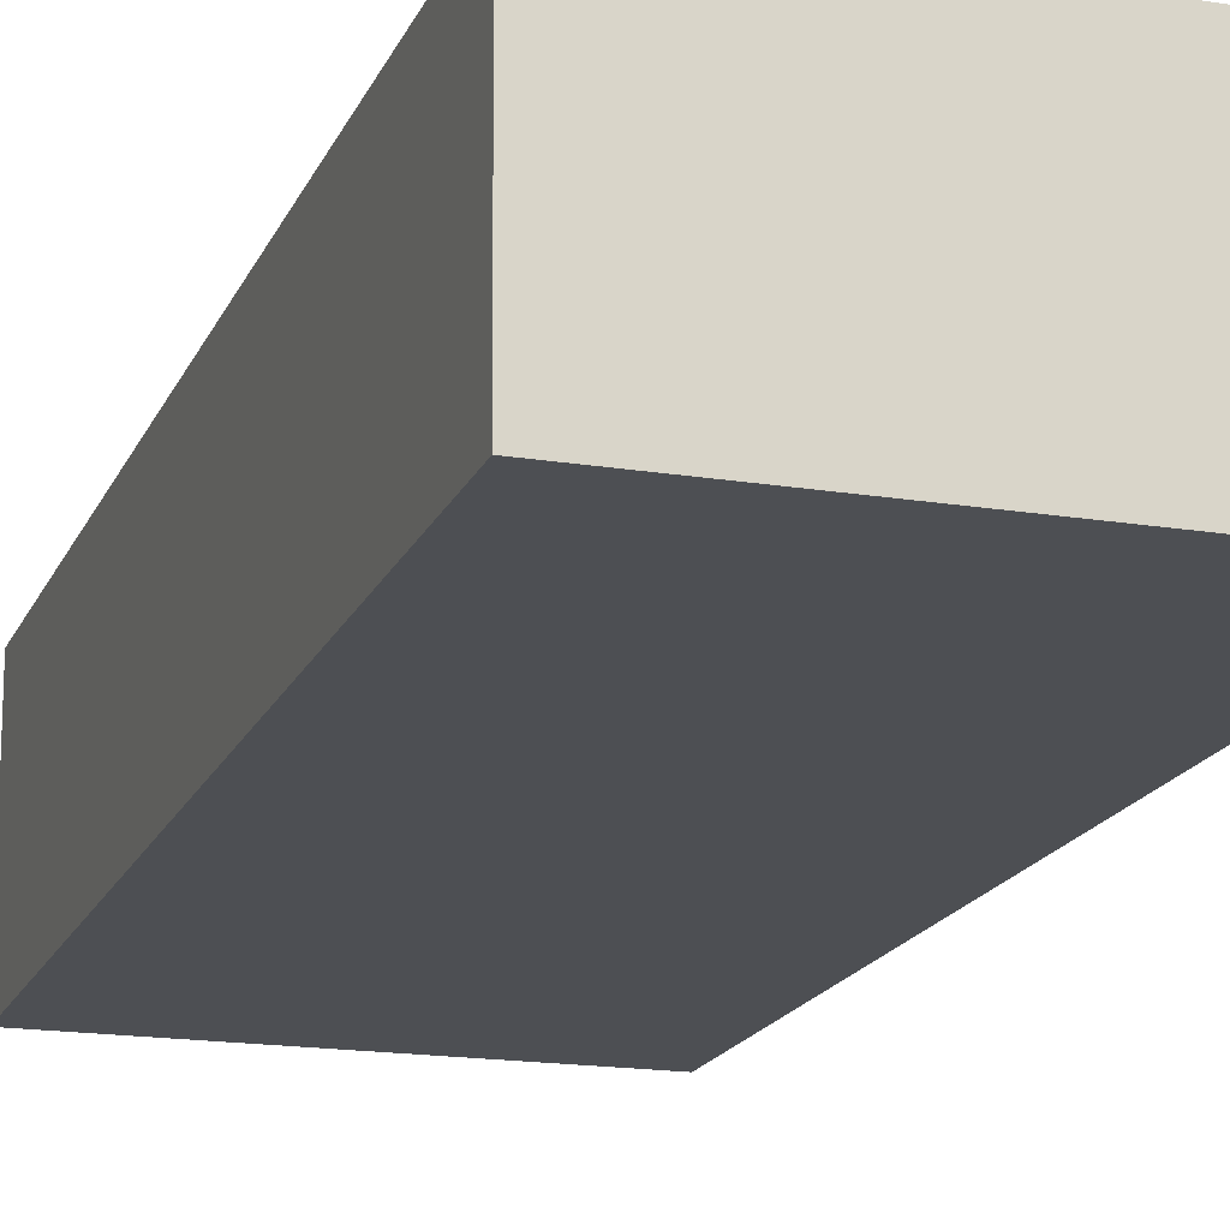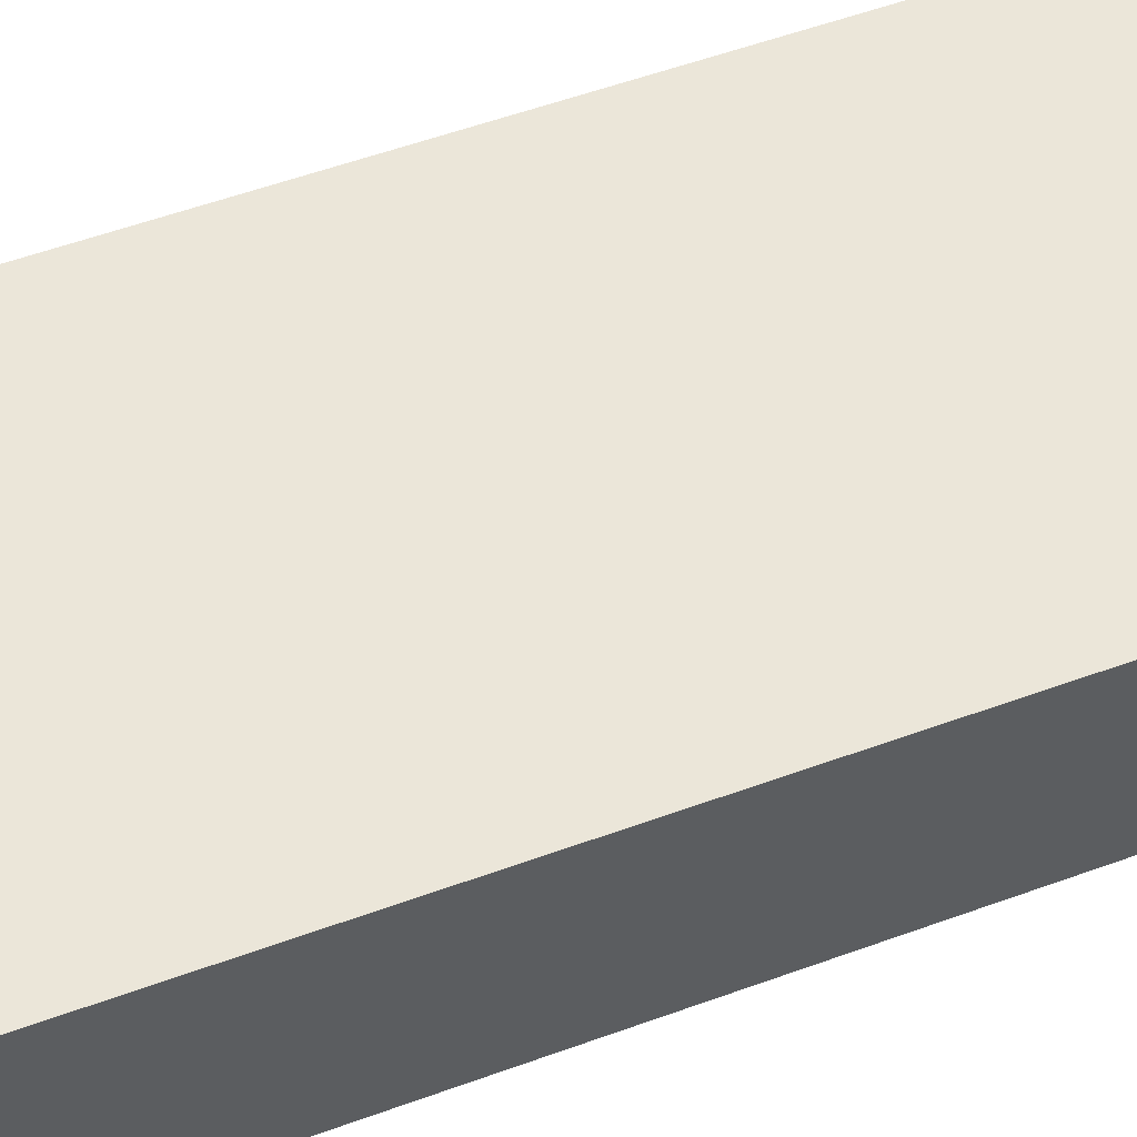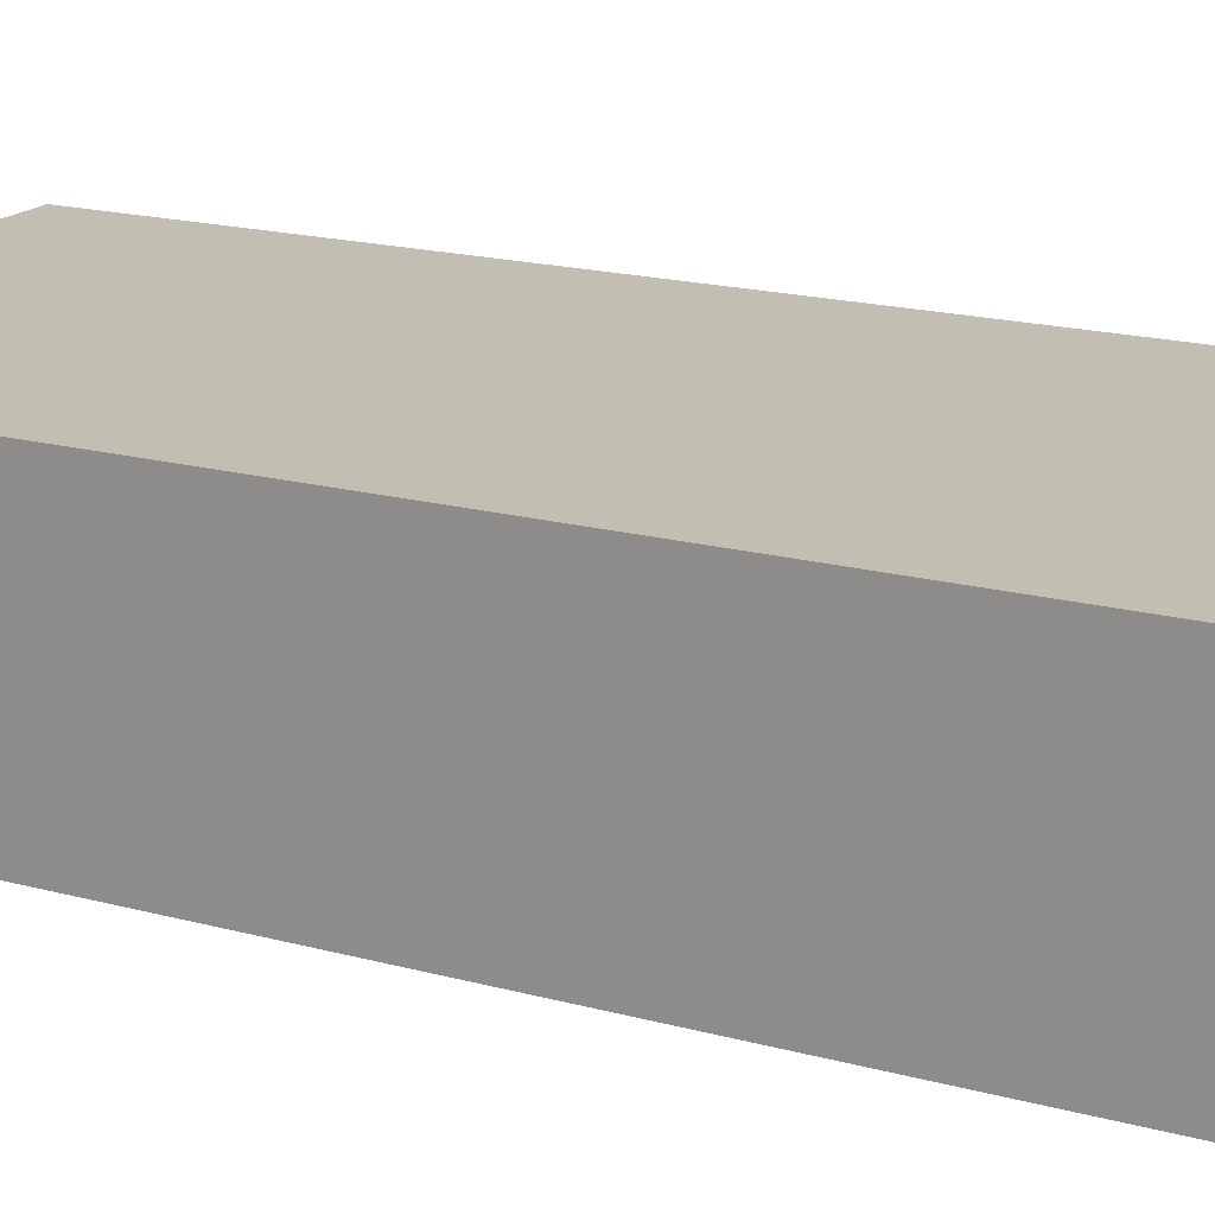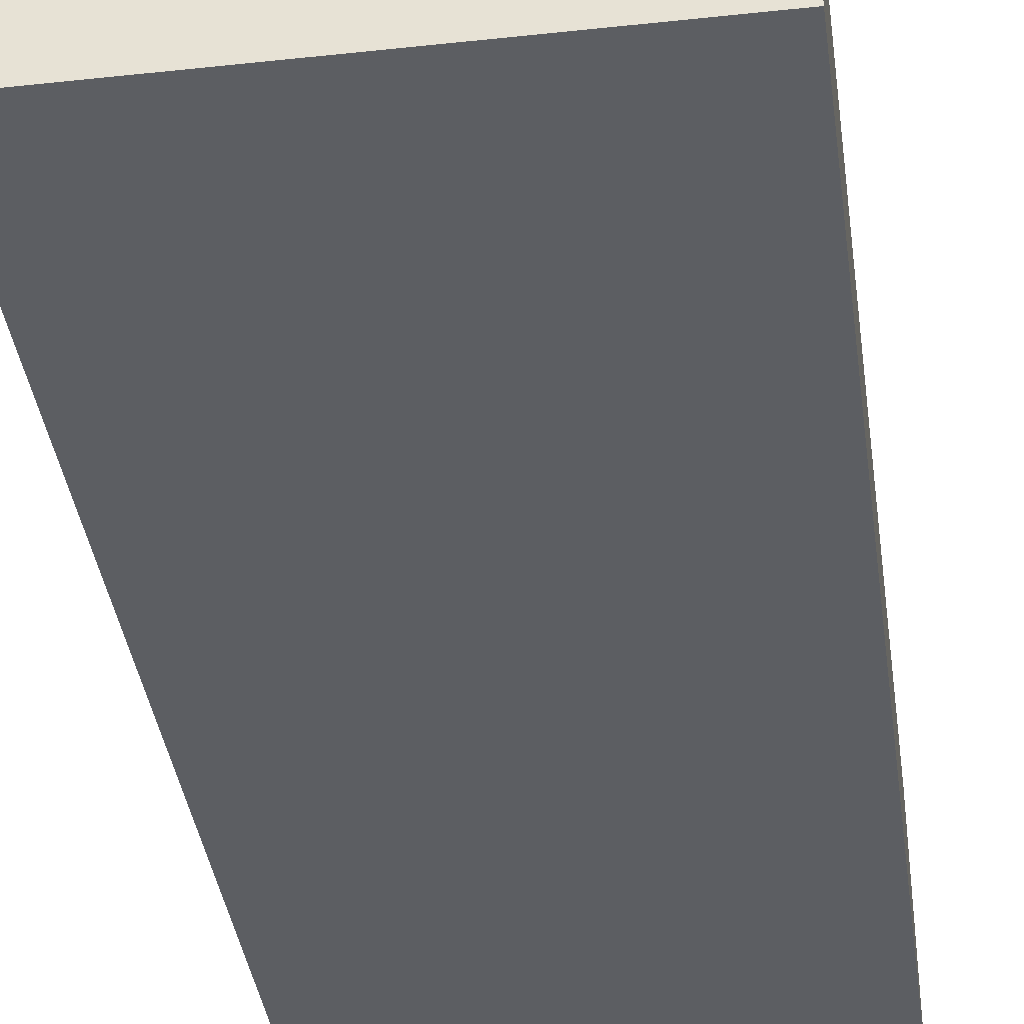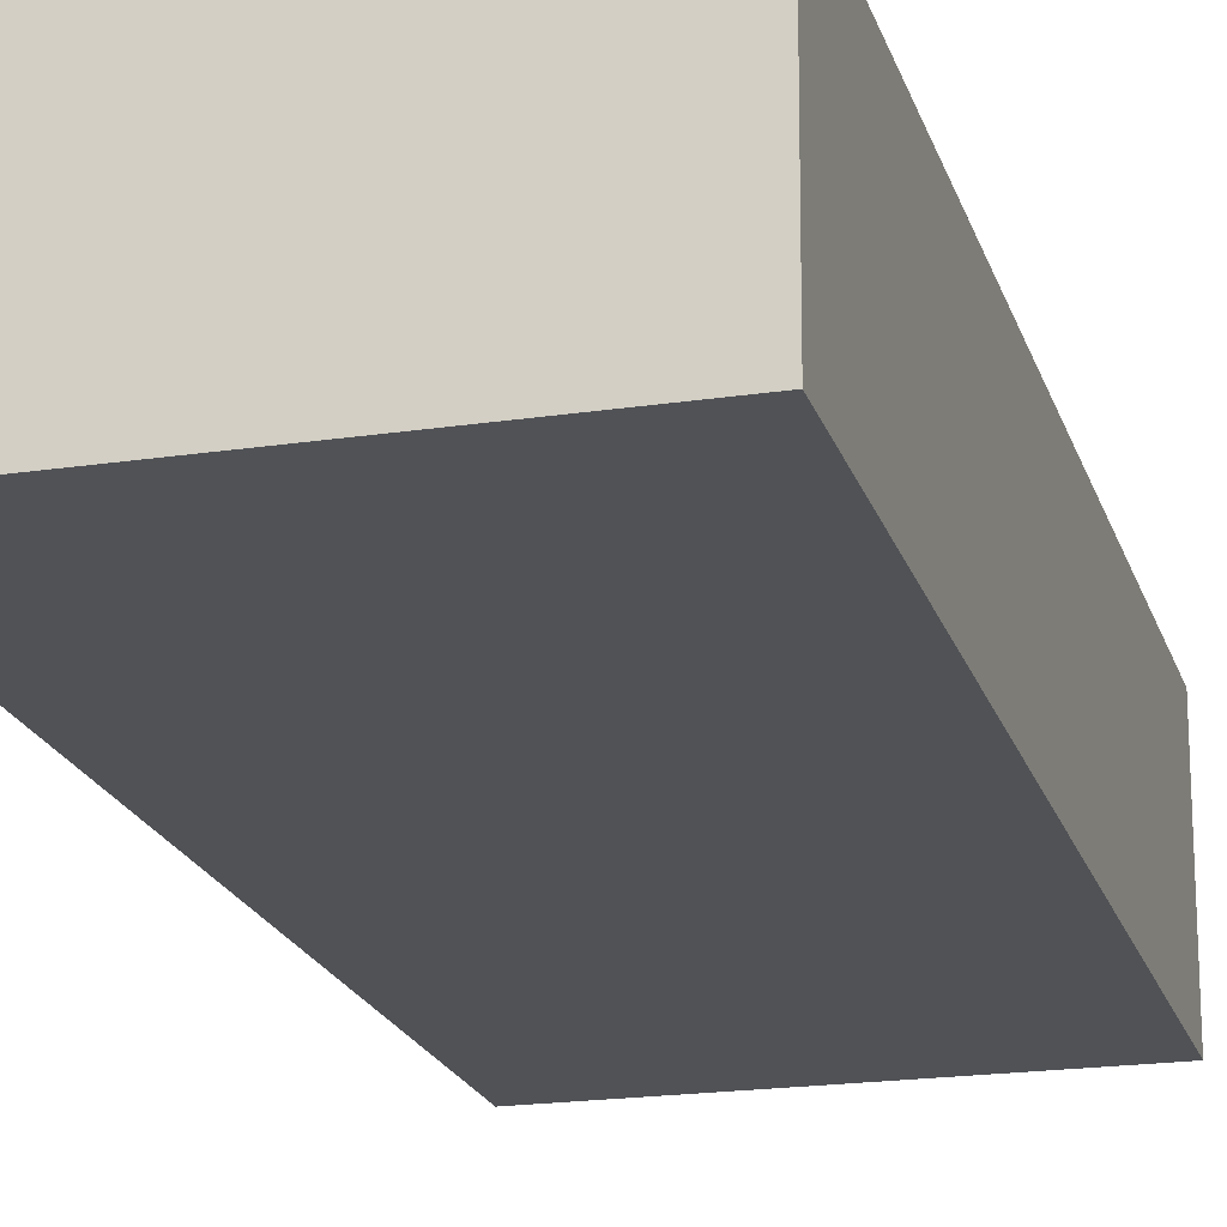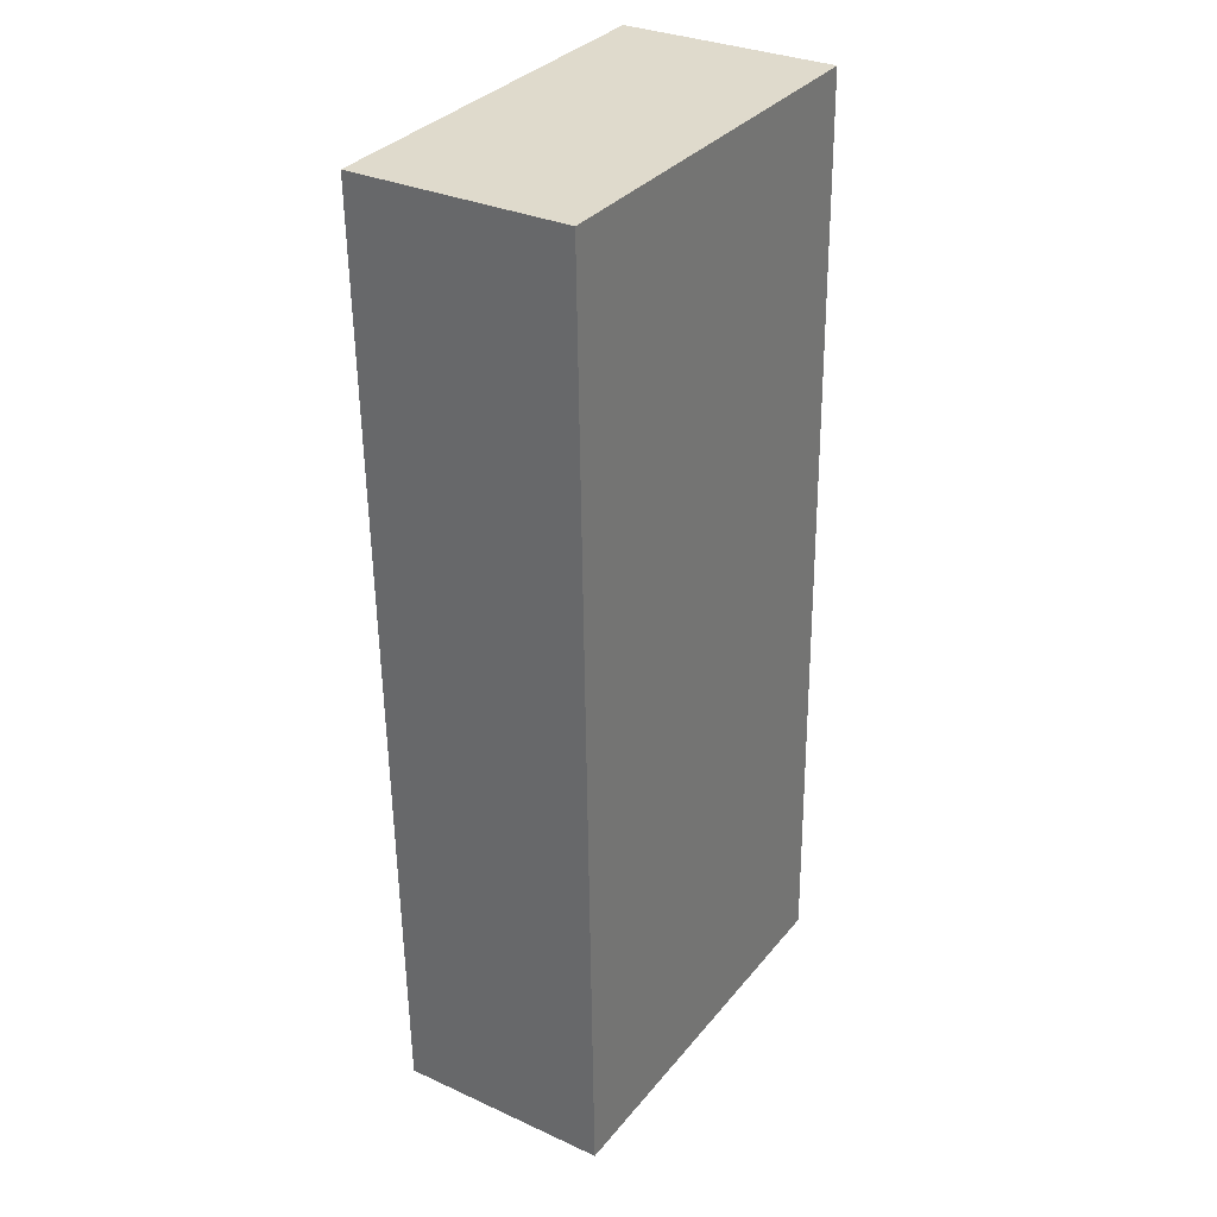
<metadata>
{"format":"obj","ext":"obj","renderer":"f3d","projection":"perspective","resolution":1024,"background":"white","views":[{"elev":-17.2,"azim":161.8,"up":"+Y"},{"elev":58.4,"azim":-110.8,"up":"+Y"},{"elev":18.0,"azim":120.1,"up":"+Y"},{"elev":-38.6,"azim":7.8,"up":"+Y"},{"elev":-19.8,"azim":-164.4,"up":"+Y"},{"elev":33.2,"azim":122.8,"up":"+Z"}]}
</metadata>
<code>
g stopa (3)
v 0.1847 -0.01975 0.8422
v 0.1847 -0.007838 -0.02737
v -0.1847 -0.007838 -0.02737
v -0.1847 -0.01975 0.8422
v 0.1847 0.1778 0.8456
v 0.1847 -0.01975 0.8422
v -0.1847 -0.01975 0.8422
v -0.1847 0.1778 0.8456
v -0.1847 0.1778 0.8456
v -0.1847 -0.01975 0.8422
v -0.1847 -0.007838 -0.02737
v -0.1847 0.1897 -0.02399
v -0.1847 0.1897 -0.02399
v -0.1847 -0.007838 -0.02737
v 0.1847 -0.007838 -0.02737
v 0.1847 0.1897 -0.02399
v 0.1847 0.1897 -0.02399
v 0.1847 -0.007838 -0.02737
v 0.1847 -0.01975 0.8422
v 0.1847 0.1778 0.8456
v 0.1847 0.1778 0.8456
v -0.1847 0.1778 0.8456
v -0.1847 0.1897 -0.02399
v 0.1847 0.1897 -0.02399
g stopa (3)_0
f 3 2 1
f 4 3 1
f 7 6 5
f 8 7 5
f 11 10 9
f 12 11 9
f 15 14 13
f 16 15 13
f 19 18 17
f 20 19 17
f 23 22 21
f 24 23 21

</code>
